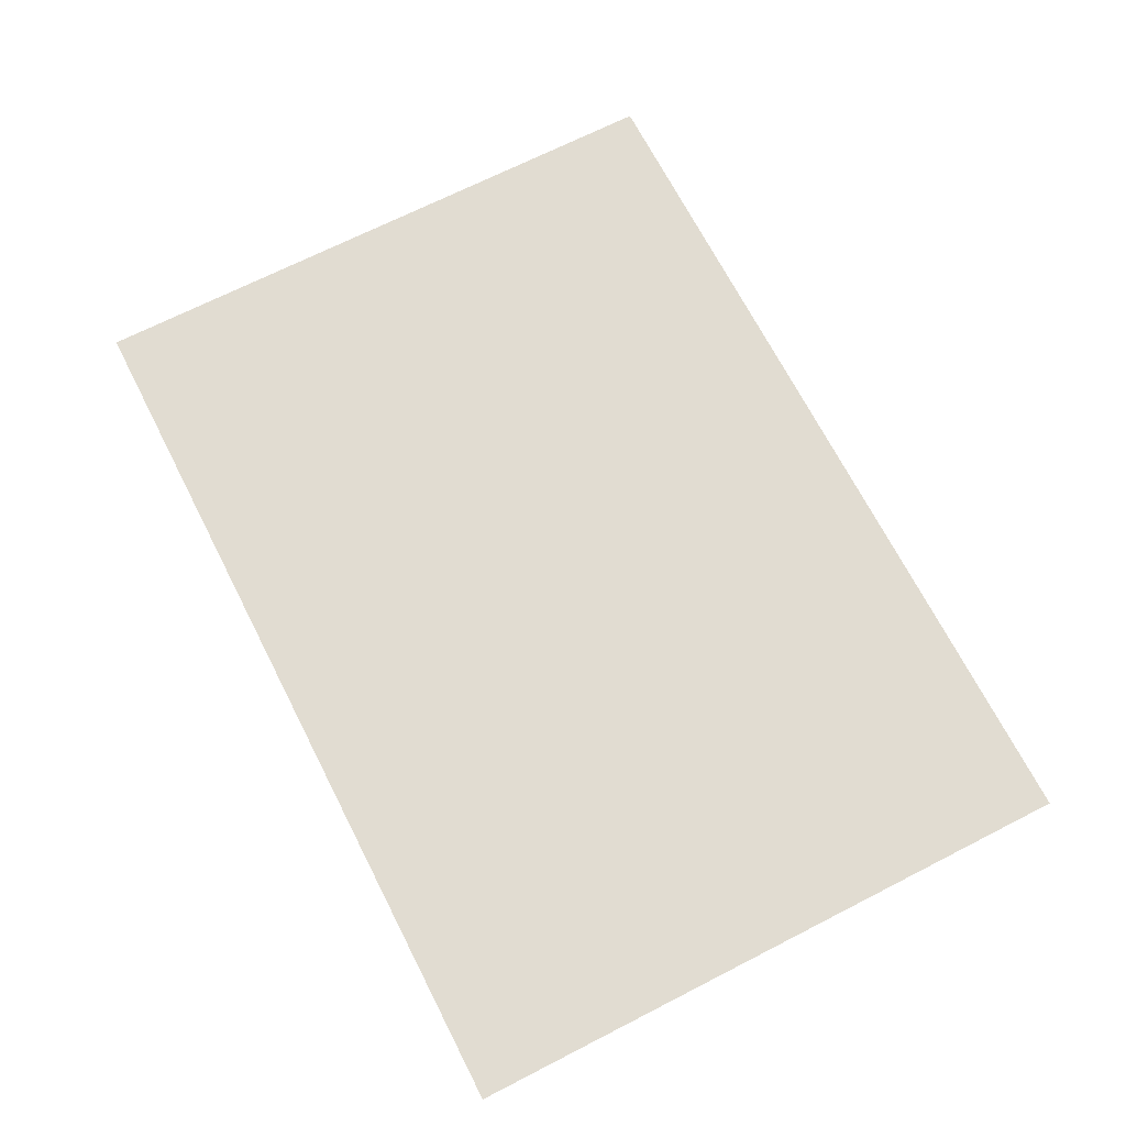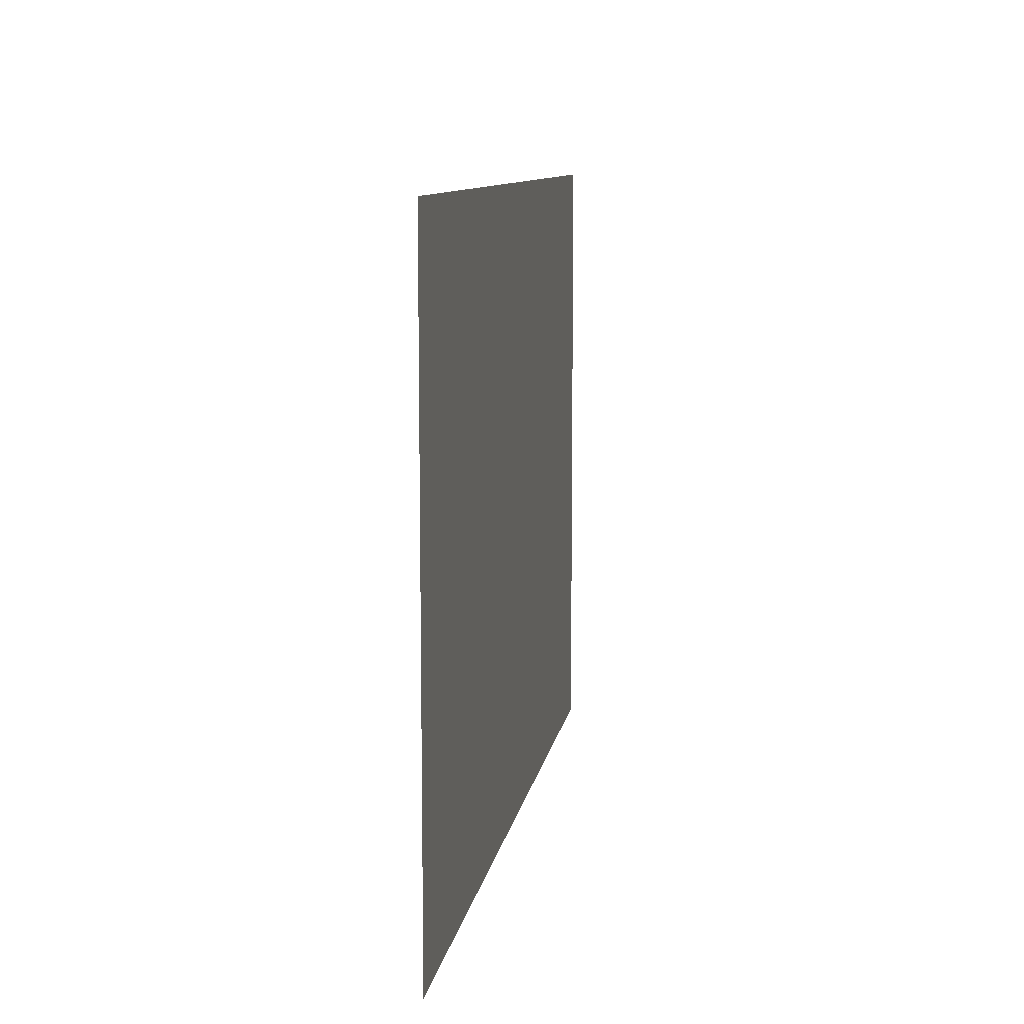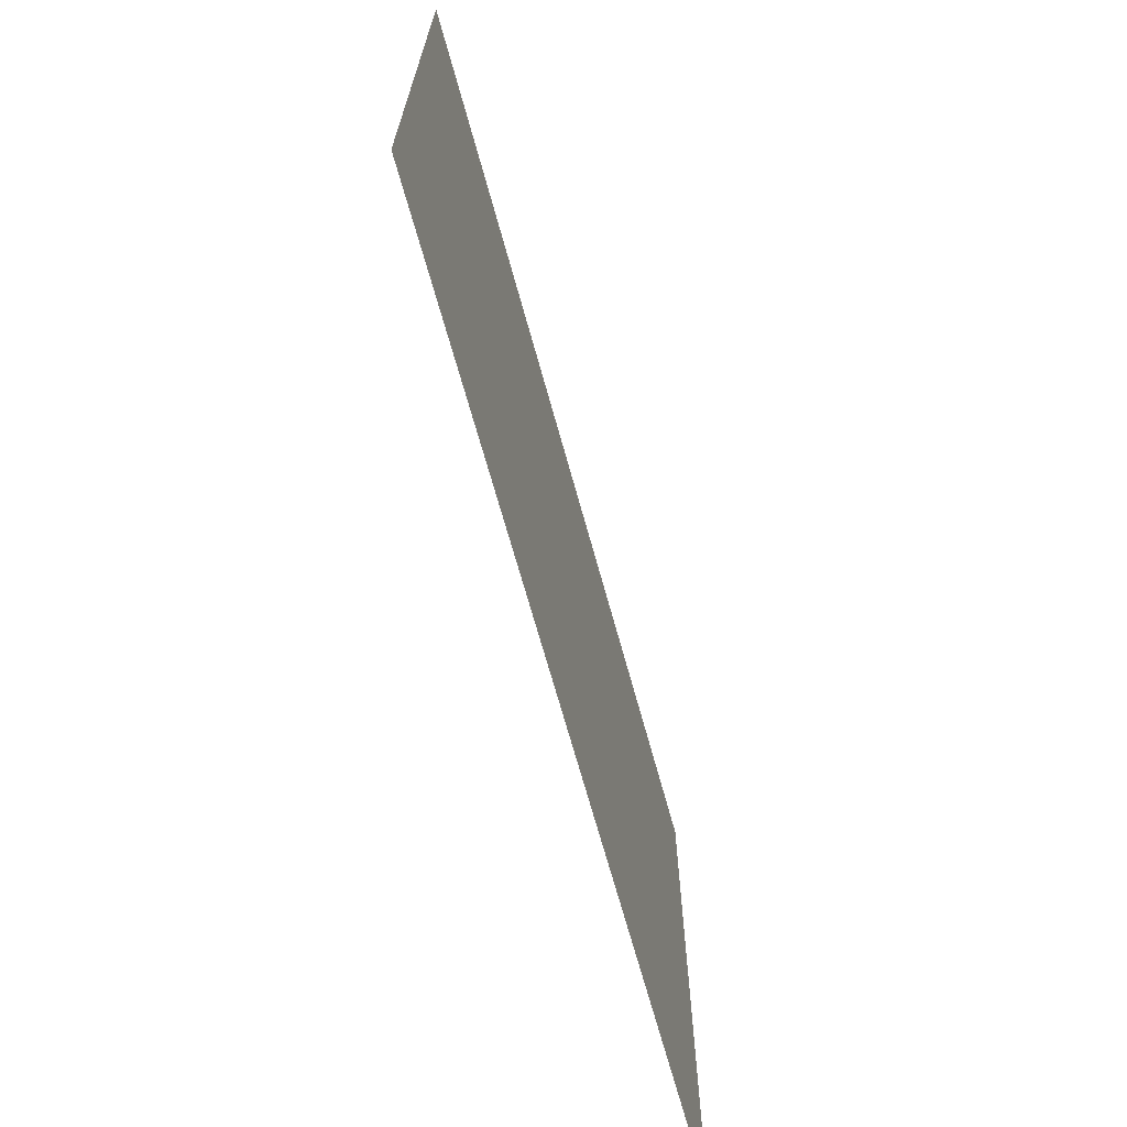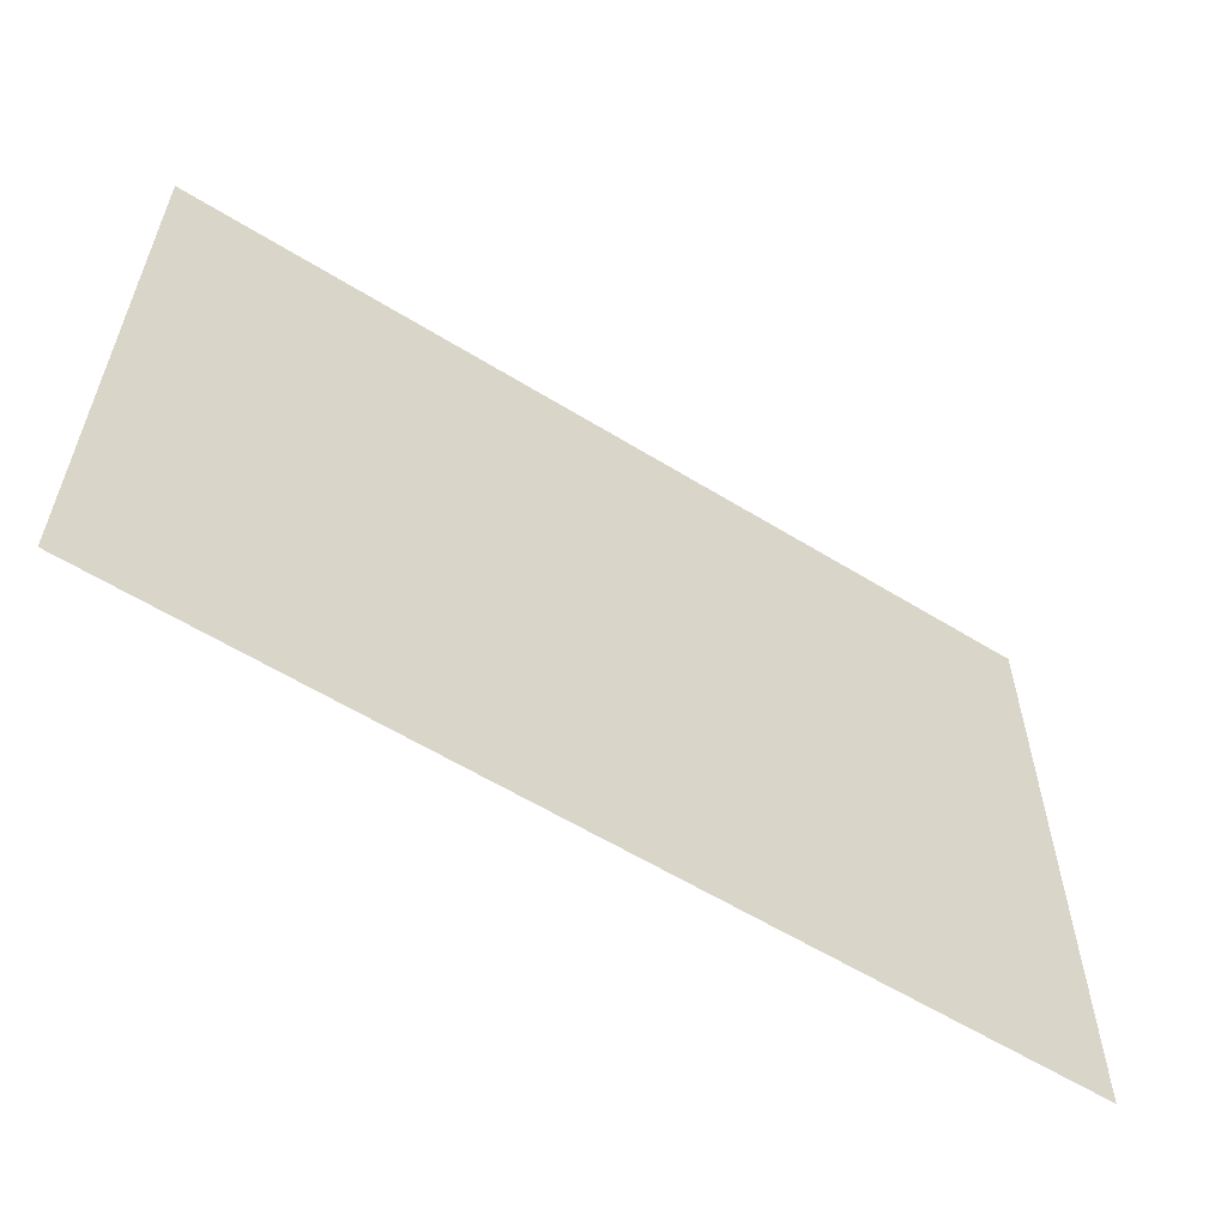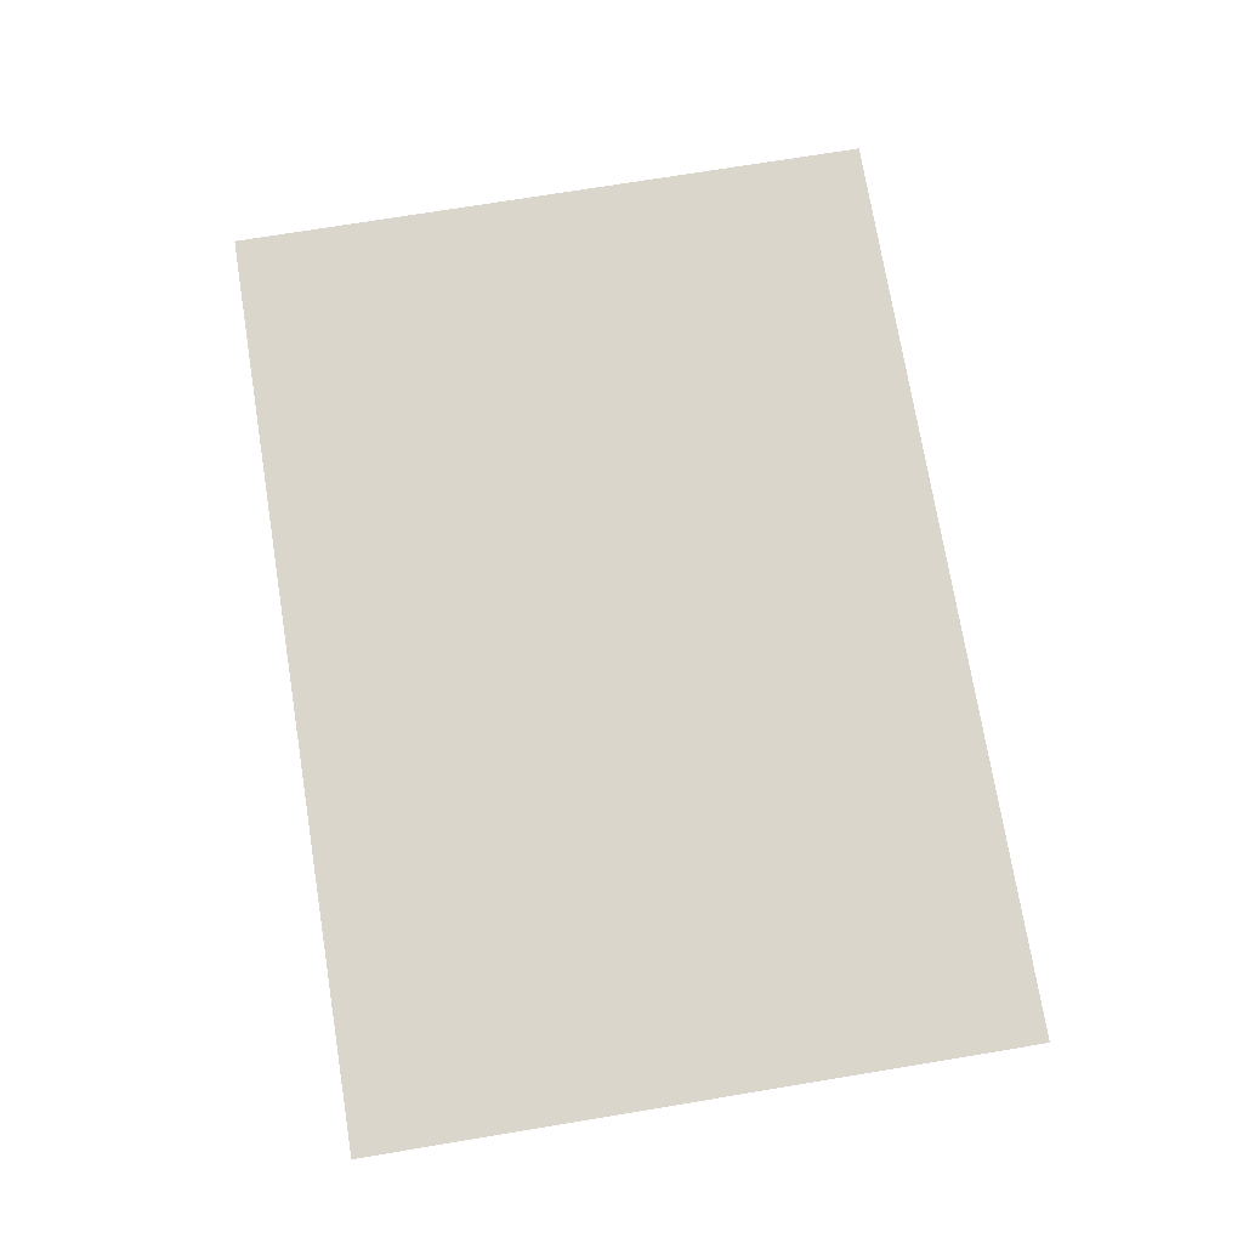
<metadata>
{"format":"obj","ext":"obj","renderer":"f3d","projection":"perspective","resolution":1024,"background":"white","views":[{"elev":69.2,"azim":-117.1,"up":"+Z"},{"elev":9.8,"azim":99.0,"up":"+Y"},{"elev":-68.4,"azim":-74.6,"up":"+Y"},{"elev":-58.9,"azim":147.5,"up":"+Y"},{"elev":74.0,"azim":80.7,"up":"+Z"}]}
</metadata>
<code>
v 8.999 -14.84 0.05
v 8.999 -23.75 0.05
v 21.7 -14.84 0.05
v 21.7 -23.75 0.05
g Terrain_1842_10
f 1 3 2
f 2 3 4

</code>
